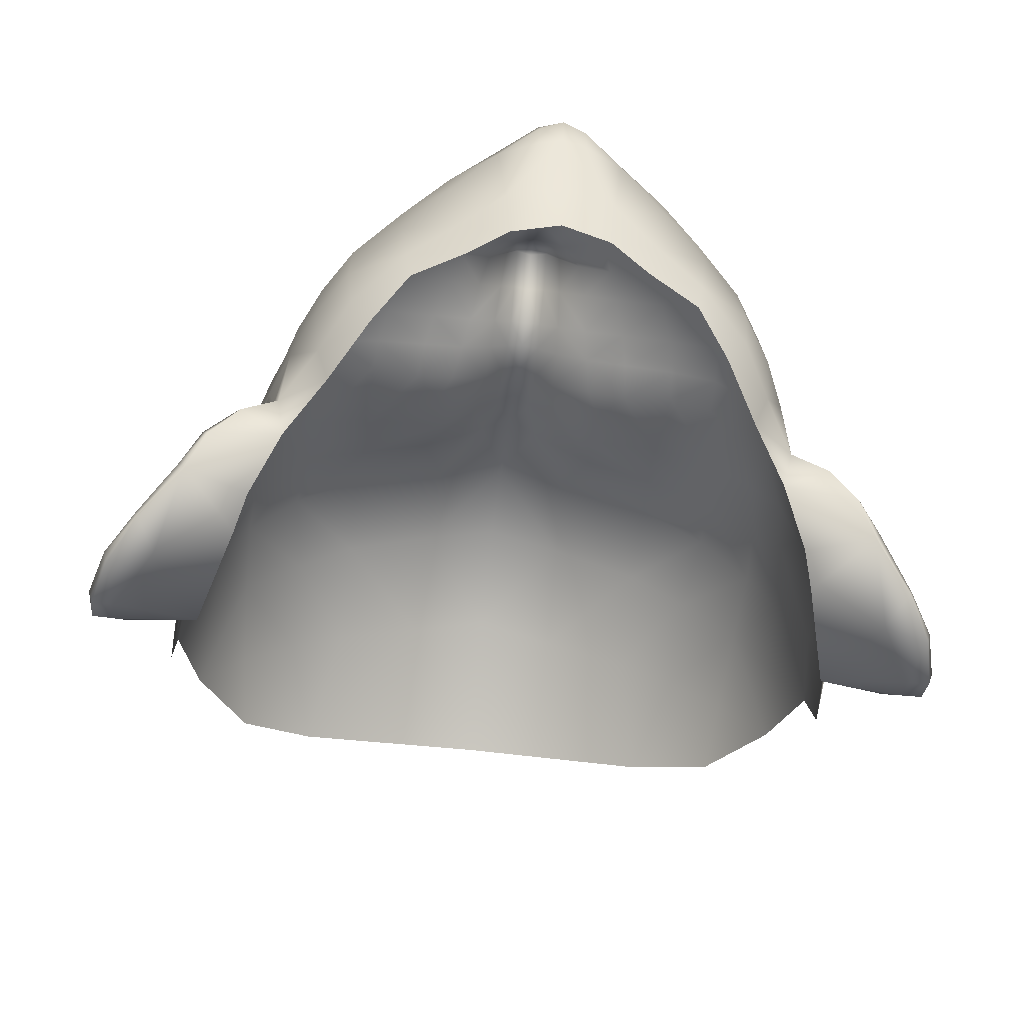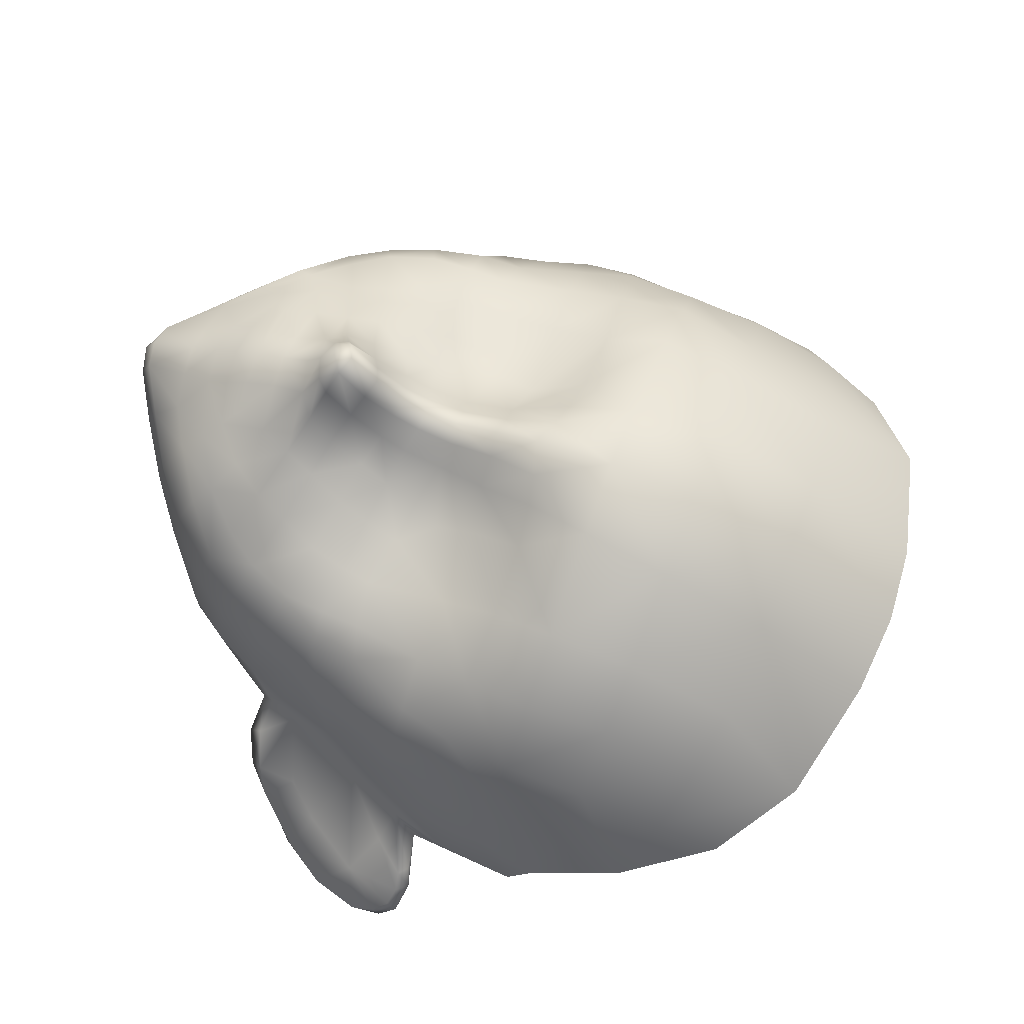
<metadata>
{"format":"obj","ext":"obj","renderer":"f3d","projection":"perspective","resolution":1024,"background":"white","views":[{"elev":-54.3,"azim":-7.2,"up":"+Z"},{"elev":69.0,"azim":110.9,"up":"+Z"}]}
</metadata>
<code>
g Kiana_C1_04_01_Model_Face
v -0.06577 1.572 0.07919
v -0.07331 1.569 0.06461
v -0.07238 1.552 0.06757
v -0.06618 1.553 0.08087
v -0.06526 1.537 0.0832
v -0.07094 1.536 0.0725
v -0.05265 1.573 0.09219
v -0.05479 1.554 0.0958
v -0.05355 1.538 0.09355
v -0.0688 1.525 0.0743
v -0.06212 1.525 0.08245
v -0.0637 1.514 0.07781
v -0.05588 1.511 0.08618
v -0.05176 1.525 0.09139
v -0.07843 1.548 0.05084
v -0.07434 1.534 0.05412
v -0.08057 1.565 0.04699
v -0.03932 1.574 0.1034
v -0.03931 1.598 0.09369
v -0.05227 1.595 0.08447
v -0.04566 1.619 0.07554
v -0.01874 1.599 0.1017
v -0.01852 1.625 0.08321
v -0 1.627 0.08518
v -0 1.599 0.1079
v -0.01835 1.574 0.1124
v -0.03972 1.554 0.1074
v -0.01651 1.554 0.1157
v -0.02225 1.539 0.1073
v -0.01326 1.538 0.112
v -0 1.554 0.12
v -0 1.574 0.119
v -0.007096 1.537 0.1152
v -0.01058 1.525 0.1054
v -0.0199 1.527 0.09872
v -0.03791 1.539 0.1015
v -0.03783 1.526 0.09691
v -0.004993 1.526 0.112
v -0.00433 1.515 0.1092
v -0.008924 1.514 0.1043
v -0.0211 1.518 0.09753
v -0.01785 1.511 0.09837
v -0.01635 1.503 0.101
v -0.008559 1.505 0.1056
v -0.008316 1.499 0.109
v -0.01487 1.497 0.1041
v -0.02712 1.51 0.09496
v -0.02599 1.502 0.09791
v -0.0244 1.495 0.1007
v -0.03622 1.492 0.09633
v -0.03778 1.5 0.09454
v -0.02712 1.51 0.09496
v -0.03859 1.507 0.0931
v -0.0489 1.508 0.09043
v -0.02148 1.486 0.104
v -0.01357 1.489 0.1084
v -0.003988 1.507 0.1101
v -0.003818 1.501 0.1125
v -0.003941 1.494 0.1183
v -0.007683 1.492 0.114
v -0.003825 1.488 0.1268
v -0.006947 1.485 0.1205
v -0.01166 1.483 0.1126
v -0.004809 1.483 0.122
v -0.007281 1.479 0.1161
v -0.01892 1.479 0.106
v -0.01647 1.472 0.1081
v -0.006607 1.471 0.1126
v -0 1.471 0.1145
v -0 1.478 0.1179
v -0.003825 1.488 0.1268
v -0 1.496 0.1205
v -0 1.49 0.1285
v -0 1.485 0.1269
v -0 1.481 0.1224
v -0.0247 1.468 0.1016
v -0.02947 1.476 0.09967
v -0.01434 1.464 0.1071
v -0.01712 1.461 0.1042
v -0.03261 1.483 0.09845
v -0.03622 1.492 0.09633
v -0.04421 1.48 0.09228
v -0.04802 1.49 0.0913
v -0.04872 1.499 0.09103
v -0.05628 1.5 0.08461
v -0.05439 1.487 0.08286
v -0.06061 1.494 0.07083
v -0.05766 1.483 0.06868
v -0.05854 1.481 0.05299
v -0.06261 1.491 0.05133
v -0.06625 1.505 0.05037
v -0.06326 1.503 0.07404
v -0.06746 1.511 0.06391
v -0.07146 1.523 0.05731
v -0.07182 1.518 0.04421
v -0.07543 1.528 0.03998
v -0.07023 1.512 0.03204
v -0.06327 1.493 0.03726
v -0.06095 1.486 0.03921
v -0.05349 1.47 0.05497
v -0.05276 1.473 0.07043
v -0.05192 1.47 0.03886
v -0.04557 1.46 0.04472
v -0.0468 1.461 0.0586
v -0.0408 1.46 0.03765
v -0.04904 1.473 0.03188
v -0.03408 1.45 0.05218
v -0.0329 1.451 0.04435
v -0.02086 1.446 0.04808
v -0.0233 1.445 0.05868
v -0.01165 1.441 0.05131
v -0.01278 1.44 0.06504
v -0 1.439 0.0534
v -0 1.437 0.06714
v -0.05977 1.483 0.03648
v -0.05854 1.481 0.05299
v -0.05795 1.486 0.02766
v -0 1.433 0.08286
v -0.005692 1.434 0.0821
v -0.0148 1.437 0.08116
v -0.02554 1.444 0.07318
v -0.03558 1.451 0.06568
v -0.005495 1.433 0.088
v -0 1.432 0.09011
v -0.005582 1.436 0.09394
v -0 1.435 0.09553
v -0 1.446 0.09991
v -0.006428 1.446 0.09873
v -0 1.453 0.1059
v -0.007953 1.454 0.104
v -0.007843 1.459 0.1069
v -0 1.458 0.1084
v -0.007307 1.464 0.1099
v -0 1.464 0.1116
v -0.01504 1.441 0.08815
v -0.01442 1.448 0.09717
v -0.0205 1.457 0.1
v -0.03069 1.463 0.09565
v -0.03852 1.472 0.093
v -0.04375 1.468 0.08503
v -0.04962 1.476 0.08364
v -0.04641 1.464 0.0734
v -0.03574 1.454 0.07802
v -0.0334 1.459 0.09004
v -0.02556 1.447 0.08283
v -0.02268 1.452 0.09435
v -0.0647 1.591 0.07273
v -0.06277 1.606 0.06358
v -0.0751 1.585 0.05545
v -0 1.535 0.1181
v -0 1.535 0.1181
v -0 1.525 0.1148
v -0 1.515 0.1114
v -0 1.508 0.1122
v -0 1.502 0.1145
v -0 1.554 0.12
v 0.007096 1.537 0.1152
v 0.01651 1.554 0.1157
v 0.01835 1.574 0.1124
v 0.03972 1.554 0.1074
v 0.03932 1.574 0.1034
v 0.02225 1.539 0.1073
v 0.01326 1.538 0.112
v -0 1.574 0.119
v 0.01058 1.525 0.1054
v 0.0199 1.527 0.09872
v 0.03791 1.539 0.1015
v 0.03783 1.526 0.09691
v 0.004993 1.526 0.112
v 0.00433 1.515 0.1092
v 0.008924 1.514 0.1043
v 0.0211 1.518 0.09753
v 0.01785 1.511 0.09837
v 0.01635 1.503 0.101
v 0.008559 1.505 0.1056
v 0.008316 1.499 0.109
v 0.01487 1.497 0.1041
v 0.02712 1.51 0.09496
v 0.02599 1.502 0.09791
v 0.0244 1.495 0.1007
v 0.03622 1.492 0.09633
v 0.03778 1.5 0.09454
v 0.02712 1.51 0.09496
v 0.03859 1.507 0.0931
v 0.05176 1.525 0.09139
v 0.0489 1.508 0.09043
v 0.02148 1.486 0.104
v 0.01357 1.489 0.1084
v 0.003988 1.507 0.1101
v 0.003818 1.501 0.1125
v 0.003941 1.494 0.1183
v 0.007683 1.492 0.114
v 0.003825 1.488 0.1268
v 0.006947 1.485 0.1205
v 0.01166 1.483 0.1126
v -0 1.496 0.1205
v 0.003825 1.488 0.1268
v 0.004809 1.483 0.122
v 0.01166 1.483 0.1126
v 0.007281 1.479 0.1161
v 0.01892 1.479 0.106
v 0.01647 1.472 0.1081
v 0.006607 1.471 0.1126
v -0 1.471 0.1145
v -0 1.478 0.1179
v -0 1.49 0.1285
v -0 1.485 0.1269
v -0 1.481 0.1224
v -0 1.464 0.1116
v 0.007307 1.464 0.1099
v -0 1.458 0.1084
v 0.007843 1.459 0.1069
v -0 1.453 0.1059
v 0.007953 1.454 0.104
v 0.01434 1.464 0.1071
v 0.006428 1.446 0.09873
v 0.01442 1.448 0.09717
v -0 1.446 0.09991
v 0.005582 1.436 0.09394
v -0 1.435 0.09553
v -0 1.432 0.09011
v 0.005495 1.433 0.088
v -0 1.433 0.08286
v 0.005692 1.434 0.0821
v 0.01278 1.44 0.06504
v -0 1.437 0.06714
v -0 1.439 0.0534
v 0.01165 1.441 0.05131
v 0.0233 1.445 0.05868
v 0.02086 1.446 0.04808
v 0.03408 1.45 0.05218
v 0.0329 1.451 0.04435
v 0.0408 1.46 0.03765
v 0.04557 1.46 0.04472
v 0.0468 1.461 0.0586
v 0.03558 1.451 0.06568
v 0.04641 1.464 0.0734
v 0.03574 1.454 0.07802
v 0.05276 1.473 0.07043
v 0.05349 1.47 0.05497
v 0.05766 1.483 0.06868
v 0.05854 1.481 0.05299
v 0.06061 1.494 0.07083
v 0.06261 1.491 0.05133
v 0.06625 1.505 0.05037
v 0.05439 1.487 0.08286
v 0.05628 1.5 0.08461
v 0.06326 1.503 0.07404
v 0.06746 1.511 0.06391
v 0.07146 1.523 0.05731
v 0.07182 1.518 0.04421
v 0.07434 1.534 0.05412
v 0.07543 1.528 0.03998
v 0.07023 1.512 0.03204
v 0.06327 1.493 0.03726
v 0.06095 1.486 0.03921
v 0.04872 1.499 0.09103
v 0.05588 1.511 0.08618
v 0.04802 1.49 0.0913
v 0.03622 1.492 0.09633
v 0.06212 1.525 0.08245
v 0.0637 1.514 0.07781
v 0.0688 1.525 0.0743
v 0.06526 1.537 0.0832
v 0.07094 1.536 0.0725
v 0.07238 1.552 0.06757
v 0.06618 1.553 0.08087
v 0.06577 1.572 0.07919
v 0.07331 1.569 0.06461
v 0.05265 1.573 0.09219
v 0.05479 1.554 0.0958
v 0.05355 1.538 0.09355
v 0.07843 1.548 0.05084
v 0.08057 1.565 0.04699
v 0.03931 1.598 0.09369
v 0.05227 1.595 0.08447
v 0.04566 1.619 0.07554
v 0.01874 1.599 0.1017
v 0.01852 1.625 0.08321
v -0 1.627 0.08518
v -0 1.599 0.1079
v 0.0647 1.591 0.07273
v 0.06277 1.606 0.06358
v 0.0751 1.585 0.05545
v -0.08075 1.559 0.03188
v -0.07989 1.54 0.03585
v -0.07543 1.528 0.03998
v -0.07725 1.531 0.02288
v -0.07548 1.526 0.0314
v -0.08057 1.565 0.04699
v -0.09494 1.51 0.008384
v -0.0899 1.518 0.01468
v -0.09804 1.522 0.007903
v -0.0887 1.5 0.01054
v -0.08216 1.505 0.01905
v -0.07992 1.49 0.0176
v -0.07579 1.497 0.02406
v -0.08766 1.499 0.007439
v -0.09384 1.51 0.004268
v -0.07023 1.512 0.03204
v -0.06327 1.493 0.03726
v -0.07579 1.497 0.02406
v -0.08211 1.524 0.02564
v -0.07548 1.526 0.0314
v -0.08822 1.531 0.02354
v -0.08604 1.533 0.02301
v -0.07725 1.531 0.02288
v -0.08935 1.535 0.01828
v -0.09168 1.532 0.01901
v -0.09542 1.533 0.01357
v -0.09491 1.531 0.01402
v -0.09717 1.527 0.01123
v -0.09721 1.529 0.008013
v -0.09702 1.522 0.004813
v -0.09233 1.523 0.006489
v -0.09384 1.51 0.004268
v -0.09702 1.522 0.004813
v -0.08372 1.508 0.006263
v -0.09721 1.529 0.008013
v -0.09259 1.529 0.008556
v -0.0893 1.533 0.01304
v -0.09542 1.533 0.01357
v -0.07352 1.529 0.01104
v -0.0667 1.505 0.01444
v -0.07861 1.489 0.01457
v -0.06443 1.498 0.01976
v -0.05795 1.486 0.02766
v -0.07447 1.485 0.02266
v -0.06786 1.482 0.02945
v -0.08766 1.499 0.007439
v -0.08935 1.535 0.01828
v -0.07725 1.531 0.02288
v -0.05977 1.483 0.03648
v -0.09233 1.523 0.006489
v -0.07861 1.489 0.01457
v -0.07447 1.485 0.02266
v -0.07591 1.488 0.02745
v -0.0685 1.486 0.03449
v -0.06786 1.482 0.02945
v -0.05977 1.483 0.03648
v -0.06095 1.486 0.03921
v 0.04904 1.473 0.03188
v 0.05192 1.47 0.03886
v 0.05977 1.483 0.03648
v 0.05795 1.486 0.02766
v -0 1.525 0.1148
v -0 1.515 0.1114
v -0 1.508 0.1122
v -0 1.502 0.1145
v 0.02947 1.476 0.09967
v 0.03261 1.483 0.09845
v 0.04421 1.48 0.09228
v 0.04962 1.476 0.08364
v 0.0247 1.468 0.1016
v 0.01712 1.461 0.1042
v 0.04375 1.468 0.08503
v 0.03852 1.472 0.093
v 0.0334 1.459 0.09004
v 0.03069 1.463 0.09565
v 0.0205 1.457 0.1
v 0.02268 1.452 0.09435
v 0.01504 1.441 0.08815
v 0.01435 1.437 0.08116
v 0.02554 1.444 0.07318
v 0.03574 1.454 0.07802
v 0.02556 1.447 0.08283
v 0.08075 1.559 0.03188
v 0.07989 1.54 0.03585
v 0.07543 1.528 0.03998
v 0.07725 1.531 0.02288
v 0.07548 1.526 0.0314
v 0.08057 1.565 0.04699
v 0.09494 1.51 0.008384
v 0.09804 1.522 0.007903
v 0.0899 1.518 0.01468
v 0.0887 1.5 0.01054
v 0.08216 1.505 0.01905
v 0.07992 1.49 0.0176
v 0.07579 1.497 0.02406
v 0.08766 1.499 0.007439
v 0.09384 1.51 0.004268
v 0.07023 1.512 0.03204
v 0.06327 1.493 0.03726
v 0.07579 1.497 0.02406
v 0.08211 1.524 0.02564
v 0.07548 1.526 0.0314
v 0.08822 1.531 0.02354
v 0.08604 1.533 0.02301
v 0.07725 1.531 0.02288
v 0.08935 1.535 0.01828
v 0.09168 1.532 0.01901
v 0.09542 1.533 0.01357
v 0.09491 1.531 0.01402
v 0.09717 1.527 0.01123
v 0.09721 1.529 0.008013
v 0.09702 1.522 0.004813
v 0.09233 1.523 0.006489
v 0.09702 1.522 0.004813
v 0.09384 1.51 0.004268
v 0.08372 1.508 0.006263
v 0.09721 1.529 0.008013
v 0.09259 1.529 0.008556
v 0.0893 1.533 0.01304
v 0.09542 1.533 0.01357
v 0.07352 1.529 0.01104
v 0.0667 1.505 0.01444
v 0.07861 1.489 0.01457
v 0.06443 1.498 0.01976
v 0.05795 1.486 0.02766
v 0.07447 1.485 0.02266
v 0.06786 1.482 0.02945
v 0.08766 1.499 0.007439
v 0.08935 1.535 0.01828
v 0.07725 1.531 0.02288
v 0.05977 1.483 0.03648
v 0.09233 1.523 0.006489
v 0.07591 1.488 0.02745
v 0.07447 1.485 0.02266
v 0.07861 1.489 0.01457
v 0.0685 1.486 0.03449
v 0.06786 1.482 0.02945
v 0.05977 1.483 0.03648
v 0.06095 1.486 0.03921
f 1 2 3
f 1 3 4
f 3 5 4
f 3 6 5
f 7 1 4
f 7 4 8
f 4 5 9
f 4 9 8
f 10 5 6
f 10 11 5
f 11 9 5
f 11 10 12
f 11 12 13
f 11 14 9
f 13 14 11
f 6 3 15
f 15 3 2
f 6 15 16
f 15 2 17
f 18 7 8
f 19 7 18
f 19 20 7
f 19 21 20
f 21 19 22
f 22 19 18
f 21 22 23
f 24 23 22
f 24 22 25
f 25 22 26
f 22 18 26
f 26 18 27
f 26 27 28
f 28 27 29
f 28 29 30
f 26 28 31
f 26 31 32
f 25 26 32
f 28 30 33
f 31 28 33
f 29 34 30
f 34 33 30
f 29 35 34
f 36 35 29
f 27 36 29
f 35 36 37
f 34 38 33
f 39 38 34
f 39 34 40
f 41 40 34
f 41 34 35
f 37 41 35
f 41 42 40
f 40 42 43
f 40 43 44
f 44 39 40
f 43 45 44
f 43 46 45
f 47 43 42
f 47 42 41
f 47 48 43
f 43 48 49
f 43 49 46
f 50 49 48
f 50 48 51
f 51 48 52
f 37 52 41
f 51 52 53
f 37 53 52
f 53 37 14
f 53 14 54
f 46 49 55
f 46 55 56
f 45 57 44
f 45 58 57
f 59 58 45
f 59 45 60
f 60 61 59
f 60 62 61
f 60 45 46
f 60 46 56
f 63 62 60
f 63 60 56
f 63 64 62
f 63 65 64
f 66 65 63
f 56 55 66
f 56 66 63
f 66 67 65
f 67 68 65
f 65 68 69
f 65 69 70
f 71 62 64
f 72 59 71
f 72 71 73
f 74 73 71
f 71 64 74
f 64 75 74
f 65 70 75
f 65 75 64
f 76 67 66
f 76 66 77
f 78 67 76
f 78 68 67
f 78 76 79
f 77 66 55
f 77 55 80
f 80 55 49
f 80 49 81
f 82 80 81
f 82 81 83
f 51 83 81
f 51 84 83
f 53 84 51
f 53 54 84
f 54 85 84
f 54 13 85
f 13 54 14
f 86 83 84
f 86 84 85
f 86 82 83
f 87 86 85
f 87 88 86
f 89 88 87
f 89 87 90
f 90 87 91
f 87 85 92
f 91 87 92
f 85 13 92
f 91 92 93
f 94 91 93
f 94 95 91
f 95 94 16
f 95 16 96
f 95 97 91
f 96 97 95
f 97 98 91
f 98 90 91
f 98 99 90
f 88 89 100
f 88 100 101
f 102 100 89
f 103 100 102
f 103 104 100
f 101 100 104
f 105 103 102
f 106 105 102
f 107 103 105
f 104 103 107
f 107 105 108
f 107 108 109
f 107 109 110
f 110 109 111
f 110 111 112
f 112 111 113
f 112 113 114
f 106 102 115
f 115 102 116
f 106 115 117
f 116 99 115
f 90 99 116
f 118 112 114
f 118 119 112
f 119 120 112
f 121 110 112
f 121 112 120
f 122 110 121
f 122 107 110
f 104 107 122
f 123 119 118
f 120 119 123
f 123 118 124
f 124 125 123
f 124 126 125
f 125 126 127
f 125 127 128
f 129 128 127
f 129 130 128
f 131 130 129
f 131 129 132
f 133 131 132
f 78 131 133
f 78 79 131
f 79 130 131
f 133 132 134
f 134 68 133
f 78 133 68
f 134 69 68
f 123 125 135
f 136 135 125
f 136 128 130
f 125 128 136
f 79 137 130
f 136 130 137
f 137 79 76
f 137 76 138
f 138 76 77
f 138 77 139
f 80 139 77
f 80 82 139
f 82 140 139
f 138 139 140
f 82 141 140
f 86 141 82
f 86 101 141
f 86 88 101
f 141 101 142
f 141 142 140
f 101 104 142
f 122 142 104
f 122 143 142
f 143 140 142
f 143 144 140
f 140 144 138
f 121 143 122
f 121 145 143
f 144 143 145
f 145 121 120
f 145 120 135
f 123 135 120
f 145 146 144
f 146 145 135
f 138 144 146
f 138 146 137
f 137 146 136
f 135 136 146
f 147 148 149
f 147 21 148
f 147 20 21
f 1 20 147
f 1 147 149
f 1 7 20
f 1 149 2
f 149 17 2
f 31 33 150
f 151 33 38
f 151 38 152
f 38 153 152
f 38 39 153
f 153 39 57
f 153 57 154
f 154 57 58
f 154 58 155
f 72 155 58
f 72 58 59
f 44 57 39
f 156 151 157
f 156 157 158
f 159 156 158
f 159 158 160
f 159 160 161
f 158 162 160
f 158 163 162
f 158 157 163
f 159 164 156
f 162 163 165
f 165 163 157
f 162 165 166
f 167 162 166
f 160 162 167
f 166 168 167
f 165 157 169
f 170 165 169
f 170 171 165
f 172 165 171
f 172 166 165
f 168 166 172
f 172 171 173
f 171 174 173
f 171 175 174
f 175 171 170
f 174 175 176
f 174 176 177
f 178 173 174
f 178 172 173
f 178 174 179
f 174 177 180
f 174 180 179
f 181 179 180
f 181 182 179
f 182 183 179
f 168 172 183
f 182 184 183
f 168 183 184
f 184 185 168
f 184 186 185
f 177 187 180
f 177 188 187
f 176 175 189
f 176 189 190
f 191 176 190
f 191 192 176
f 192 191 193
f 192 193 194
f 192 188 177
f 192 177 176
f 195 188 192
f 195 192 194
f 196 191 190
f 196 197 191
f 197 198 194
f 199 194 198
f 199 198 200
f 201 199 200
f 188 199 201
f 201 200 202
f 202 200 203
f 200 204 203
f 200 205 204
f 196 206 197
f 207 197 206
f 197 207 198
f 198 207 208
f 200 198 208
f 200 208 205
f 209 203 204
f 209 210 203
f 210 209 211
f 210 211 212
f 212 211 213
f 212 213 214
f 215 202 203
f 215 203 210
f 215 210 212
f 213 216 214
f 217 214 216
f 213 218 216
f 217 216 219
f 219 216 218
f 219 218 220
f 219 220 221
f 219 221 222
f 222 221 223
f 222 223 224
f 223 225 224
f 223 226 225
f 225 226 227
f 225 227 228
f 229 225 228
f 229 228 230
f 231 229 230
f 231 230 232
f 231 232 233
f 231 233 234
f 235 231 234
f 235 236 231
f 236 229 231
f 236 235 237
f 236 237 238
f 239 237 235
f 239 235 240
f 234 240 235
f 241 239 240
f 241 240 242
f 242 243 241
f 242 244 243
f 244 245 243
f 243 246 241
f 246 239 241
f 243 247 246
f 243 248 247
f 245 248 243
f 245 249 248
f 250 249 245
f 250 245 251
f 251 252 250
f 251 253 252
f 251 245 254
f 253 251 254
f 254 245 255
f 255 245 244
f 255 244 256
f 244 242 256
f 246 247 257
f 186 257 247
f 186 247 258
f 247 248 258
f 184 257 186
f 184 182 257
f 182 259 257
f 182 260 259
f 258 185 186
f 258 261 185
f 261 258 262
f 261 262 263
f 263 264 261
f 263 265 264
f 266 264 265
f 266 267 264
f 268 267 266
f 268 266 269
f 270 267 268
f 270 271 267
f 267 271 272
f 267 272 264
f 261 264 272
f 261 272 185
f 265 273 266
f 273 269 266
f 265 252 273
f 273 274 269
f 161 271 270
f 275 161 270
f 275 270 276
f 268 276 270
f 275 276 277
f 277 278 275
f 278 161 275
f 277 279 278
f 280 278 279
f 280 281 278
f 281 159 278
f 278 159 161
f 281 164 159
f 282 277 276
f 282 283 277
f 282 284 283
f 268 282 276
f 268 284 282
f 268 269 284
f 284 269 274
f 161 160 271
f 271 160 167
f 271 167 272
f 272 167 168
f 272 168 185
f 18 8 27
f 8 36 27
f 8 9 36
f 9 37 36
f 9 14 37
f 285 286 15
f 15 286 287
f 15 287 16
f 285 288 286
f 286 288 289
f 286 289 96
f 96 289 97
f 290 285 15
f 94 6 16
f 94 10 6
f 93 10 94
f 93 12 10
f 92 12 93
f 92 13 12
f 291 292 293
f 292 291 294
f 292 294 295
f 295 294 296
f 295 296 297
f 291 298 294
f 291 299 298
f 292 295 300
f 301 300 295
f 301 295 302
f 303 292 300
f 303 300 304
f 304 305 303
f 304 306 305
f 307 306 304
f 308 305 306
f 306 307 308
f 308 309 305
f 305 309 303
f 309 308 310
f 309 310 311
f 312 311 310
f 312 310 313
f 313 293 312
f 313 314 293
f 292 311 312
f 292 303 309
f 292 309 311
f 292 312 293
f 314 291 293
f 314 299 291
f 315 316 317
f 315 318 316
f 319 315 317
f 319 320 315
f 319 321 320
f 319 322 321
f 323 320 321
f 323 324 318
f 324 325 318
f 324 326 325
f 325 326 327
f 325 327 328
f 328 327 329
f 318 330 316
f 325 330 318
f 331 321 322
f 332 321 331
f 323 321 332
f 329 327 333
f 323 334 320
f 323 318 334
f 296 335 336
f 296 336 337
f 336 338 337
f 294 335 296
f 294 298 335
f 297 296 337
f 297 337 301
f 337 338 301
f 336 339 338
f 339 340 338
f 340 341 338
f 338 341 301
f 342 343 233
f 233 343 234
f 234 343 240
f 343 242 240
f 344 242 343
f 342 344 343
f 342 345 344
f 242 344 256
f 150 346 169
f 150 169 157
f 169 346 347
f 169 347 170
f 347 189 170
f 347 348 189
f 348 190 189
f 348 349 190
f 196 190 349
f 175 170 189
f 188 201 187
f 350 187 201
f 350 351 187
f 351 180 187
f 351 260 180
f 352 260 351
f 352 259 260
f 246 259 352
f 246 257 259
f 246 352 353
f 246 353 239
f 354 350 201
f 354 201 202
f 355 354 202
f 355 202 215
f 215 212 355
f 356 353 352
f 356 352 357
f 357 352 351
f 357 351 350
f 353 356 237
f 353 237 239
f 238 237 356
f 238 356 358
f 359 357 350
f 359 350 354
f 359 358 356
f 356 357 359
f 355 212 214
f 355 214 360
f 360 359 354
f 360 354 355
f 359 360 361
f 359 361 358
f 217 361 360
f 360 214 217
f 361 217 362
f 219 362 217
f 222 362 219
f 222 363 362
f 363 222 224
f 224 225 363
f 364 363 225
f 364 225 229
f 236 364 229
f 364 236 365
f 364 365 366
f 363 364 366
f 363 366 362
f 362 366 361
f 366 365 358
f 358 361 366
f 367 273 368
f 273 369 368
f 273 252 369
f 367 368 370
f 368 371 370
f 368 253 371
f 253 254 371
f 372 273 367
f 250 252 265
f 250 265 263
f 249 250 263
f 249 263 262
f 248 249 262
f 248 262 258
f 373 374 375
f 375 376 373
f 375 377 376
f 377 378 376
f 377 379 378
f 373 376 380
f 373 380 381
f 375 382 377
f 383 377 382
f 383 384 377
f 385 382 375
f 385 386 382
f 386 385 387
f 386 387 388
f 389 386 388
f 390 388 387
f 388 390 389
f 390 387 391
f 387 385 391
f 391 392 390
f 391 393 392
f 394 392 393
f 394 395 392
f 395 394 374
f 395 374 396
f 375 394 393
f 375 393 391
f 375 391 385
f 375 374 394
f 396 374 373
f 396 373 381
f 397 398 399
f 397 399 400
f 401 398 397
f 401 397 402
f 401 402 403
f 401 403 404
f 405 403 402
f 405 400 406
f 406 400 407
f 406 407 408
f 407 409 408
f 407 410 409
f 410 411 409
f 400 399 412
f 407 400 412
f 413 404 403
f 414 413 403
f 405 414 403
f 411 415 409
f 405 402 416
f 405 416 400
f 378 417 418
f 378 418 419
f 418 417 420
f 376 378 419
f 376 419 380
f 379 417 378
f 379 383 417
f 417 383 420
f 418 420 421
f 421 420 422
f 422 420 423
f 420 383 423

</code>
